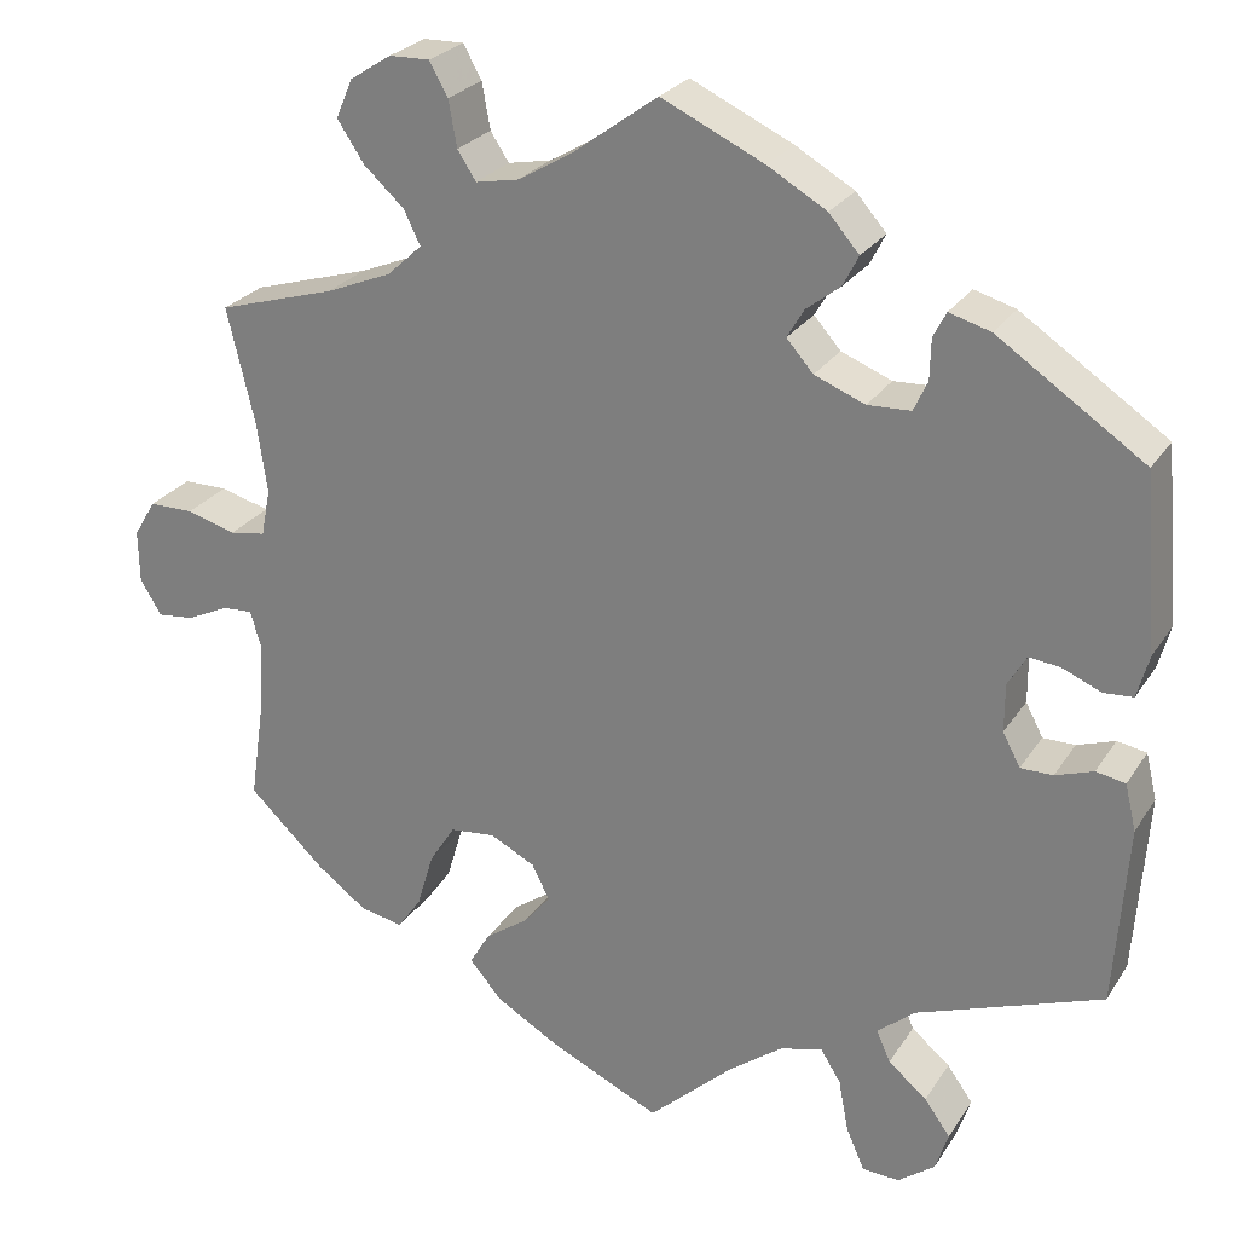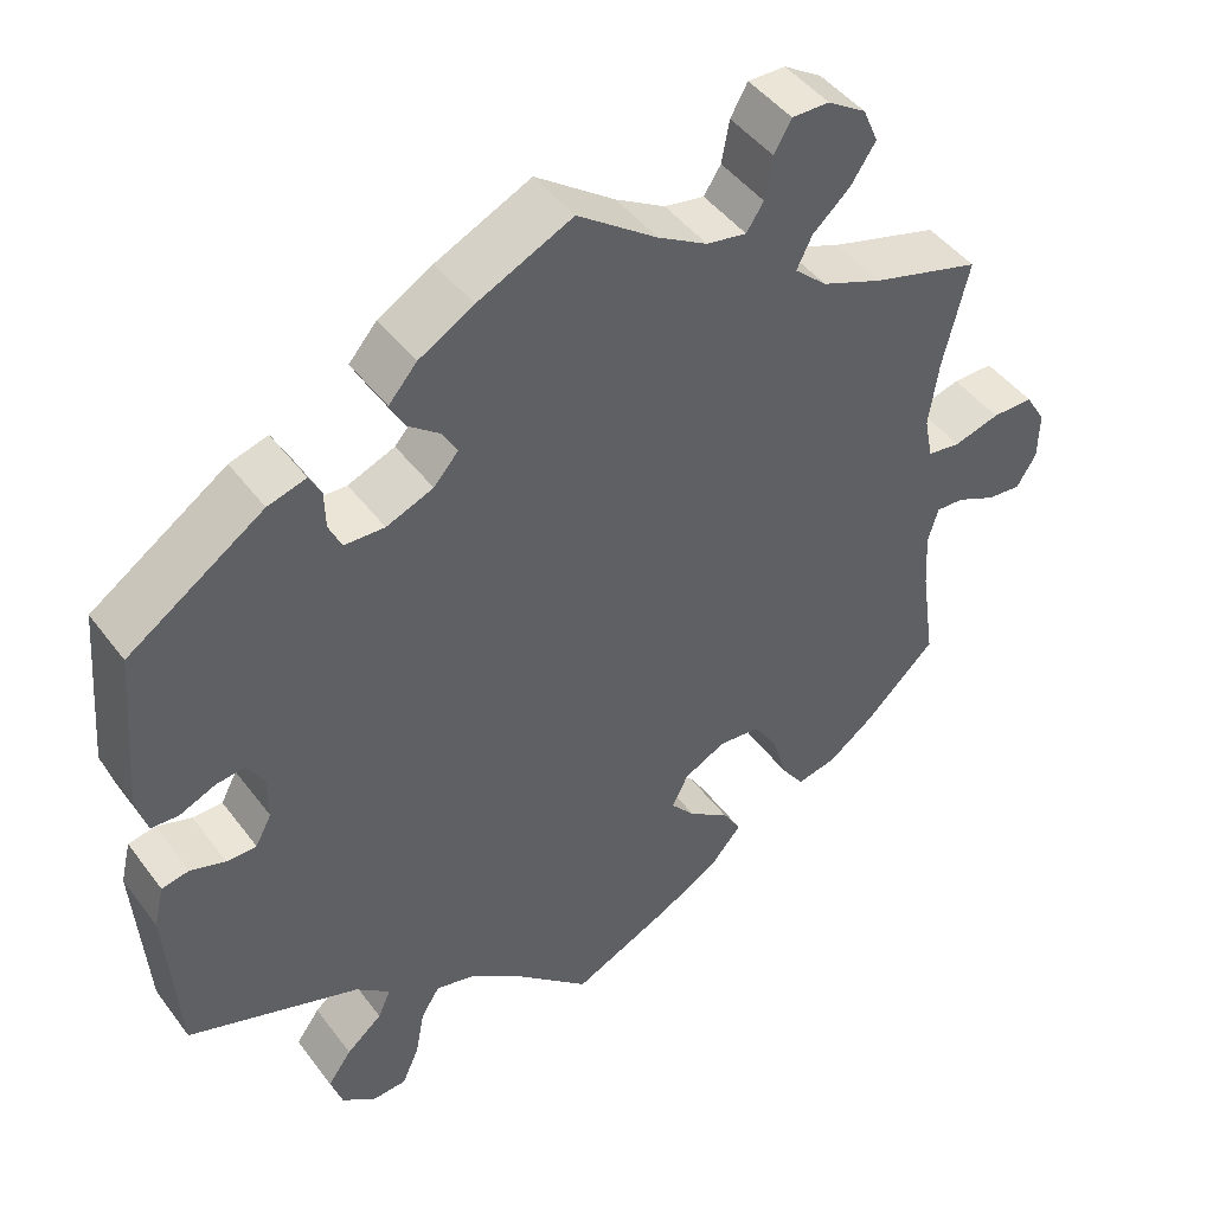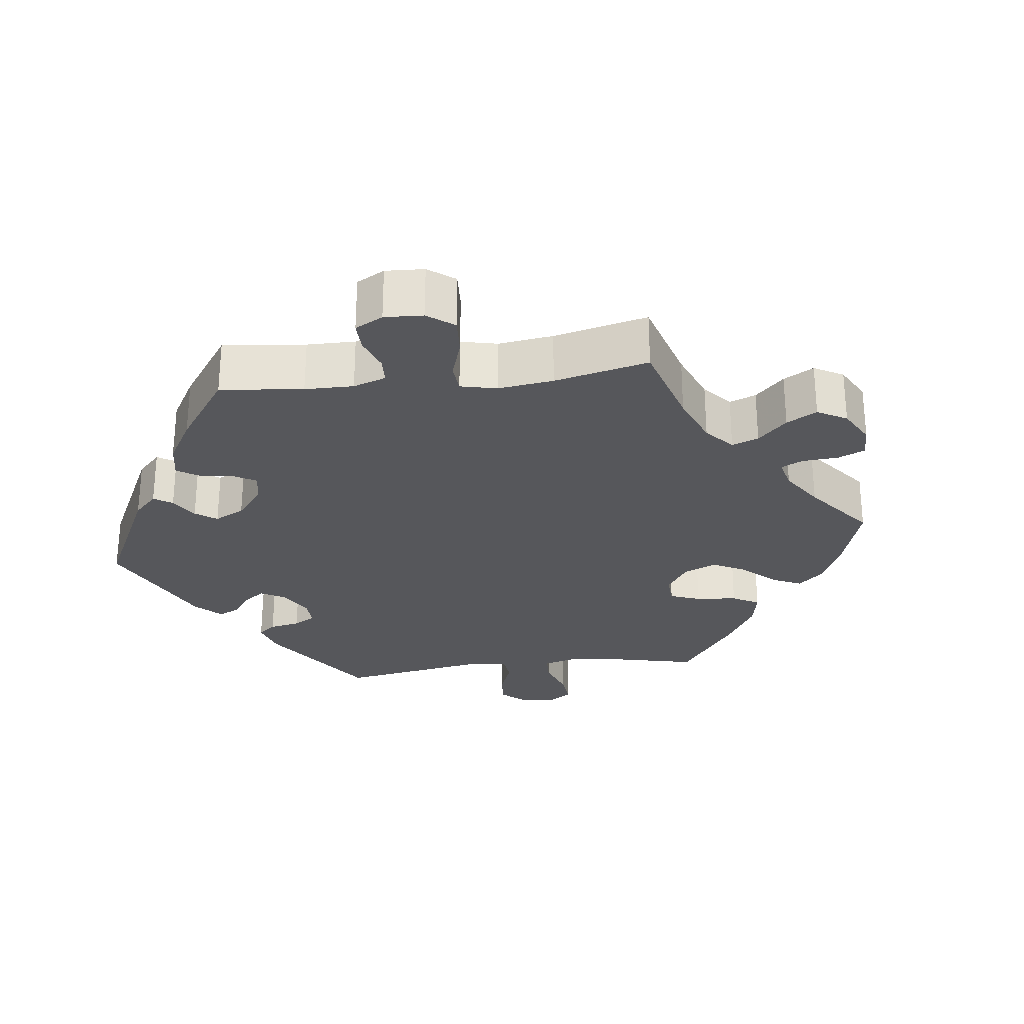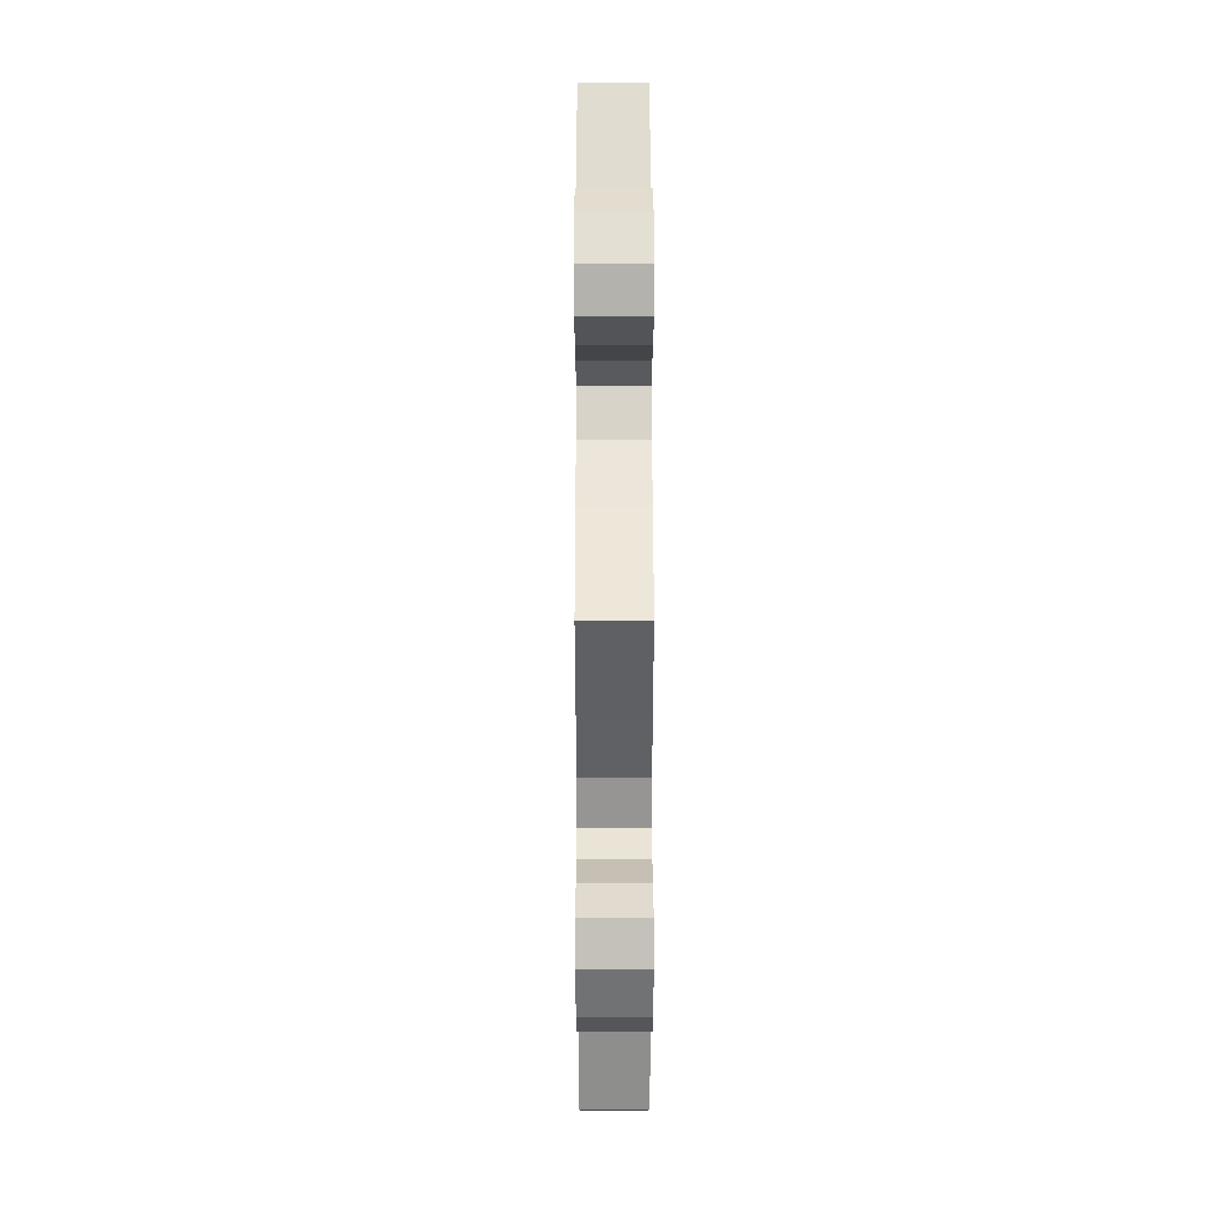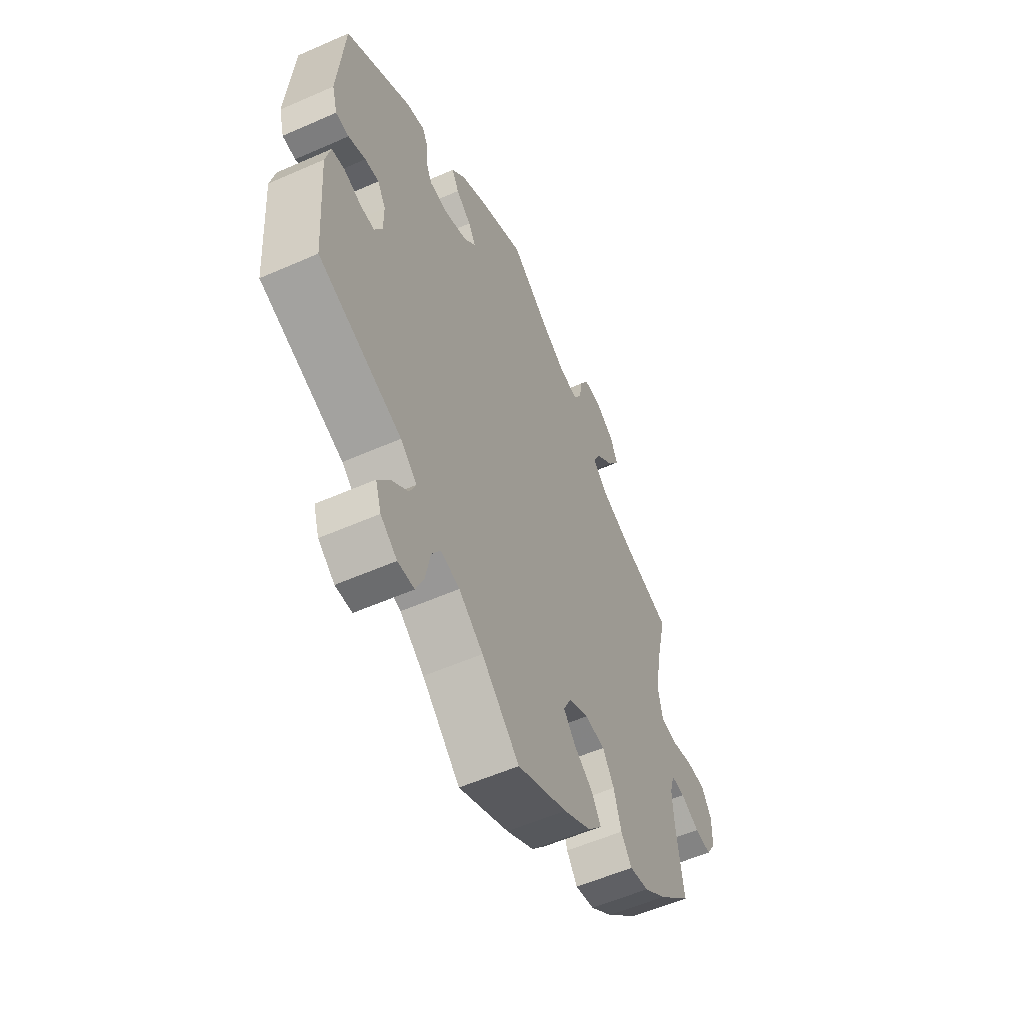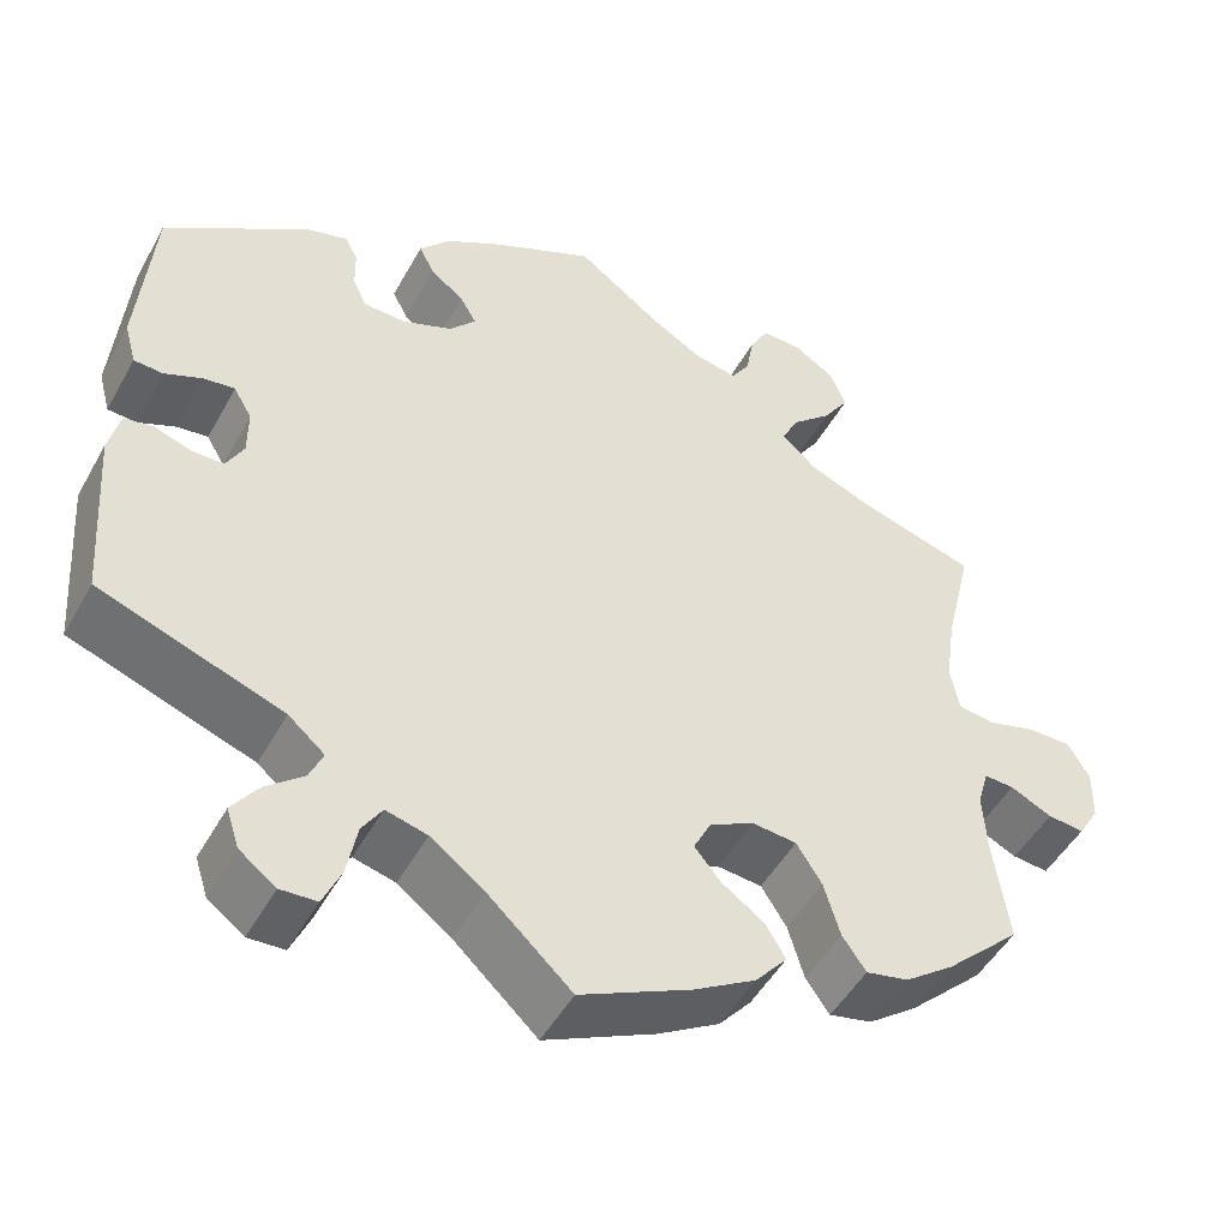
<metadata>
{"format":"obj","ext":"obj","renderer":"f3d","projection":"perspective","resolution":1024,"background":"white","views":[{"elev":25.7,"azim":-154.4,"up":"+Z"},{"elev":45.8,"azim":-34.6,"up":"+Z"},{"elev":-27.3,"azim":37.0,"up":"+Y"},{"elev":33.6,"azim":89.9,"up":"+Z"},{"elev":-56.1,"azim":-65.2,"up":"+Z"},{"elev":-48.7,"azim":-28.0,"up":"+Z"}]}
</metadata>
<code>
v -0.092 0.07 -0.493
v -0.151 0.07 -0.449
v -0.197 0.07 -0.437
v -0.219 0.07 -0.472
v -0.23 0.07 -0.53
v -0.25 0.07 -0.575
v -0.29 0.07 -0.577
v -0.33 0.07 -0.547
v -0.344 0.07 -0.504
v -0.316 0.07 -0.465
v -0.274 0.07 -0.43
v -0.259 0.07 -0.396
v -0.299 0.07 -0.362
v -0.501 0.07 -0.289
v -0.515 0.07 -0.092
v -0.503 0.07 -0.042
v -0.471 0.07 -0.036
v -0.43 0.07 -0.05
v -0.395 0.07 -0.05
v -0.376 0.07 -0.014
v -0.376 0.07 0.038
v -0.396 0.07 0.072
v -0.43 0.07 0.068
v -0.472 0.07 0.05
v -0.504 0.07 0.052
v -0.517 0.07 0.099
v -0.501 0.07 0.289
v -0.342 0.07 0.396
v -0.297 0.07 0.409
v -0.283 0.07 0.382
v -0.282 0.07 0.338
v -0.267 0.07 0.305
v -0.22 0.07 0.303
v -0.165 0.07 0.325
v -0.136 0.07 0.358
v -0.154 0.07 0.389
v -0.191 0.07 0.418
v -0.208 0.07 0.451
v -0.175 0.07 0.489
v -0.111 0.07 0.526
v 0 0.07 0.578
v 0.093 0.07 0.51
v 0.151 0.07 0.476
v 0.198 0.07 0.467
v 0.218 0.07 0.498
v 0.227 0.07 0.548
v 0.247 0.07 0.584
v 0.291 0.07 0.583
v 0.336 0.07 0.554
v 0.354 0.07 0.512
v 0.325 0.07 0.468
v 0.281 0.07 0.428
v 0.263 0.07 0.391
v 0.301 0.07 0.356
v 0.372 0.07 0.327
v 0.5 0.07 0.289
v 0.47 0.07 0.163
v 0.459 0.07 0.086
v 0.469 0.07 0.035
v 0.508 0.07 0.029
v 0.562 0.07 0.044
v 0.61 0.07 0.044
v 0.634 0.07 0.004
v 0.633 0.07 -0.053
v 0.61 0.07 -0.091
v 0.57 0.07 -0.087
v 0.524 0.07 -0.065
v 0.491 0.07 -0.063
v 0.479 0.07 -0.105
v 0.483 0.07 -0.173
v 0.5 0.07 -0.289
v 0.417 0.07 -0.368
v 0.363 0.07 -0.408
v 0.316 0.07 -0.418
v 0.29 0.07 -0.381
v 0.272 0.07 -0.321
v 0.244 0.07 -0.277
v 0.195 0.07 -0.272
v 0.146 0.07 -0.297
v 0.127 0.07 -0.335
v 0.156 0.07 -0.37
v 0.203 0.07 -0.403
v 0.225 0.07 -0.44
v 0.19 0.07 -0.481
v 0.122 0.07 -0.521
v 0 0.07 -0.578
v -0.092 0 -0.493
v -0.151 0 -0.449
v -0.197 0 -0.437
v -0.219 0 -0.472
v -0.23 0 -0.53
v -0.25 0 -0.575
v -0.29 0 -0.577
v -0.33 0 -0.547
v -0.344 0 -0.504
v -0.316 0 -0.465
v -0.274 0 -0.43
v -0.259 0 -0.396
v -0.299 0 -0.362
v -0.501 0 -0.289
v -0.515 0 -0.092
v -0.503 0 -0.042
v -0.471 0 -0.036
v -0.43 0 -0.05
v -0.395 0 -0.05
v -0.376 0 -0.014
v -0.376 0 0.038
v -0.396 0 0.072
v -0.43 0 0.068
v -0.472 0 0.05
v -0.504 0 0.052
v -0.517 0 0.099
v -0.501 0 0.289
v -0.342 0 0.396
v -0.297 0 0.409
v -0.283 0 0.382
v -0.282 0 0.338
v -0.267 0 0.305
v -0.22 0 0.303
v -0.165 0 0.325
v -0.136 0 0.358
v -0.154 0 0.389
v -0.191 0 0.418
v -0.208 0 0.451
v -0.175 0 0.489
v -0.111 0 0.526
v 0 0 0.578
v 0.093 0 0.51
v 0.151 0 0.476
v 0.198 0 0.467
v 0.218 0 0.498
v 0.227 0 0.548
v 0.247 0 0.584
v 0.291 0 0.583
v 0.336 0 0.554
v 0.354 0 0.512
v 0.325 0 0.468
v 0.281 0 0.428
v 0.263 0 0.391
v 0.301 0 0.356
v 0.372 0 0.327
v 0.5 0 0.289
v 0.47 0 0.163
v 0.459 0 0.086
v 0.469 0 0.035
v 0.508 0 0.029
v 0.562 0 0.044
v 0.61 0 0.044
v 0.634 0 0.004
v 0.633 0 -0.053
v 0.61 0 -0.091
v 0.57 0 -0.087
v 0.524 0 -0.065
v 0.491 0 -0.063
v 0.479 0 -0.105
v 0.483 0 -0.173
v 0.5 0 -0.289
v 0.417 0 -0.368
v 0.363 0 -0.408
v 0.316 0 -0.418
v 0.29 0 -0.381
v 0.272 0 -0.321
v 0.244 0 -0.277
v 0.195 0 -0.272
v 0.146 0 -0.297
v 0.127 0 -0.335
v 0.156 0 -0.37
v 0.203 0 -0.403
v 0.225 0 -0.44
v 0.19 0 -0.481
v 0.122 0 -0.521
v 0 0 -0.578
f 85 86 1
f 84 85 1 2
f 81 82 83 84
f 80 81 84 2
f 79 80 2 3
f 78 79 3
f 73 74 75 76
f 73 76 77
f 70 71 72 73
f 69 70 73 77
f 68 69 77 78
f 64 65 66 67
f 64 67 68
f 63 64 68
f 60 61 62 63
f 59 60 63 68
f 55 56 57
f 54 55 57 58
f 53 54 58 59
f 49 50 51 52
f 49 52 53
f 48 49 53
f 45 46 47 48
f 44 45 48 53
f 43 44 53 59
f 39 40 41 42
f 36 37 38 39
f 35 36 39 42
f 34 35 42 43
f 28 29 30 31
f 28 31 32
f 27 28 32
f 26 27 32 33
f 23 24 25 26
f 22 23 26 33
f 15 16 17 18
f 13 14 15 18
f 12 13 18 19
f 8 9 10 11
f 6 7 8 11
f 4 5 6 11
f 3 4 11 12
f 34 43 59 68
f 21 22 33 34
f 20 21 34 68
f 19 20 68 78
f 3 12 19 78
f 87 172 171
f 88 87 171 170
f 170 169 168 167
f 88 170 167 166
f 89 88 166 165
f 89 165 164
f 162 161 160 159
f 163 162 159
f 159 158 157 156
f 163 159 156 155
f 164 163 155 154
f 153 152 151 150
f 154 153 150
f 154 150 149
f 149 148 147 146
f 154 149 146 145
f 143 142 141
f 144 143 141 140
f 145 144 140 139
f 138 137 136 135
f 139 138 135
f 139 135 134
f 134 133 132 131
f 139 134 131 130
f 145 139 130 129
f 128 127 126 125
f 125 124 123 122
f 128 125 122 121
f 129 128 121 120
f 117 116 115 114
f 118 117 114
f 118 114 113
f 119 118 113 112
f 112 111 110 109
f 119 112 109 108
f 104 103 102 101
f 104 101 100 99
f 105 104 99 98
f 97 96 95 94
f 97 94 93 92
f 97 92 91 90
f 98 97 90 89
f 154 145 129 120
f 120 119 108 107
f 154 120 107 106
f 164 154 106 105
f 164 105 98 89
f 1 87 88 2
f 2 88 89 3
f 3 89 90 4
f 4 90 91 5
f 5 91 92 6
f 6 92 93 7
f 7 93 94 8
f 8 94 95 9
f 9 95 96 10
f 10 96 97 11
f 11 97 98 12
f 12 98 99 13
f 13 99 100 14
f 14 100 101 15
f 15 101 102 16
f 16 102 103 17
f 17 103 104 18
f 18 104 105 19
f 19 105 106 20
f 20 106 107 21
f 21 107 108 22
f 22 108 109 23
f 23 109 110 24
f 24 110 111 25
f 25 111 112 26
f 26 112 113 27
f 27 113 114 28
f 28 114 115 29
f 29 115 116 30
f 30 116 117 31
f 31 117 118 32
f 32 118 119 33
f 33 119 120 34
f 34 120 121 35
f 35 121 122 36
f 36 122 123 37
f 37 123 124 38
f 38 124 125 39
f 39 125 126 40
f 40 126 127 41
f 41 127 128 42
f 42 128 129 43
f 43 129 130 44
f 44 130 131 45
f 45 131 132 46
f 46 132 133 47
f 47 133 134 48
f 48 134 135 49
f 49 135 136 50
f 50 136 137 51
f 51 137 138 52
f 52 138 139 53
f 53 139 140 54
f 54 140 141 55
f 55 141 142 56
f 56 142 143 57
f 57 143 144 58
f 58 144 145 59
f 59 145 146 60
f 60 146 147 61
f 61 147 148 62
f 62 148 149 63
f 63 149 150 64
f 64 150 151 65
f 65 151 152 66
f 66 152 153 67
f 67 153 154 68
f 68 154 155 69
f 69 155 156 70
f 70 156 157 71
f 71 157 158 72
f 72 158 159 73
f 73 159 160 74
f 74 160 161 75
f 75 161 162 76
f 76 162 163 77
f 77 163 164 78
f 78 164 165 79
f 79 165 166 80
f 80 166 167 81
f 81 167 168 82
f 82 168 169 83
f 83 169 170 84
f 84 170 171 85
f 85 171 172 86
f 86 172 87 1

</code>
